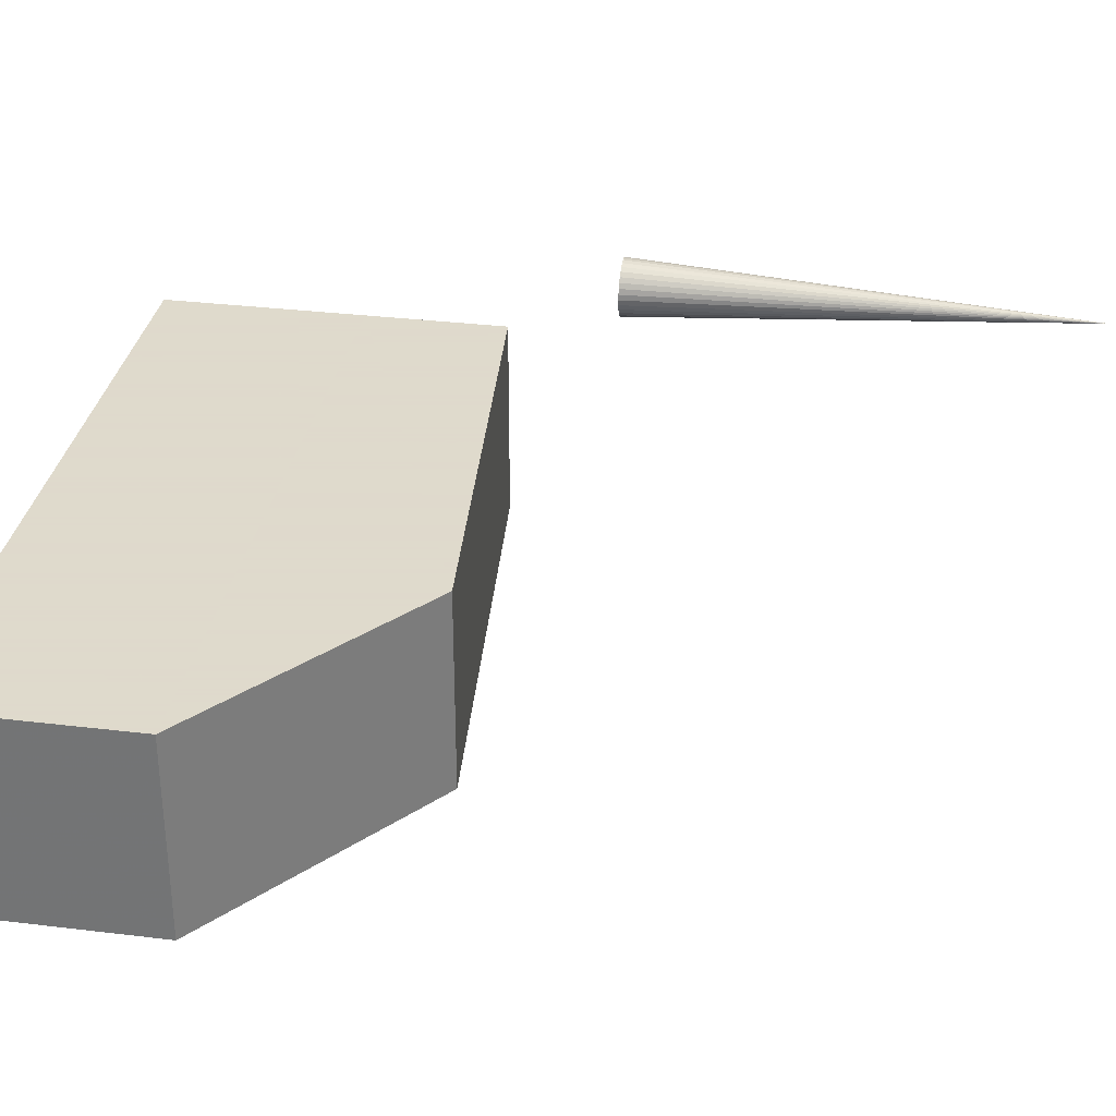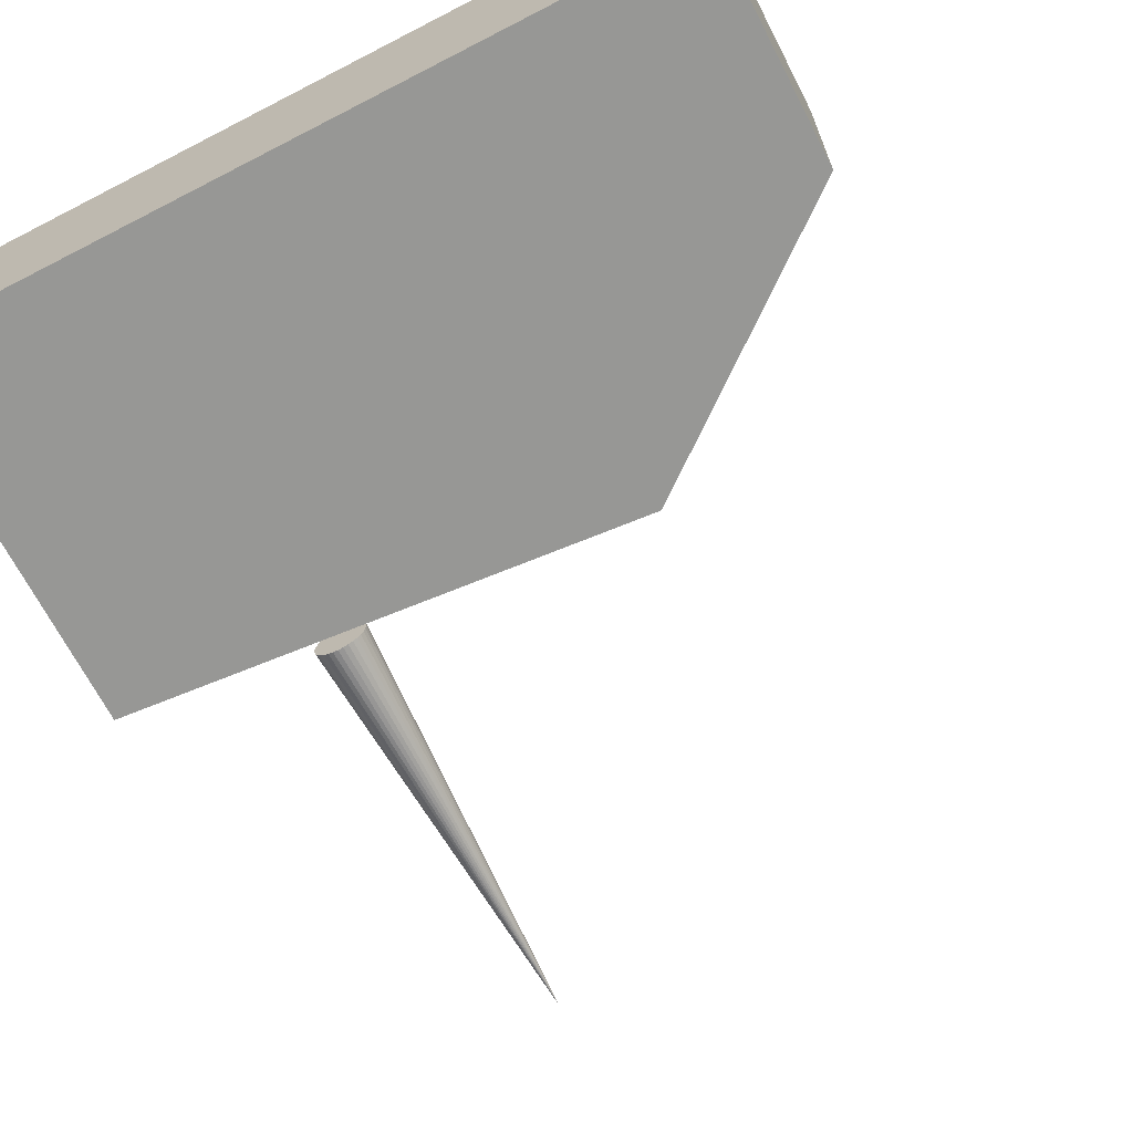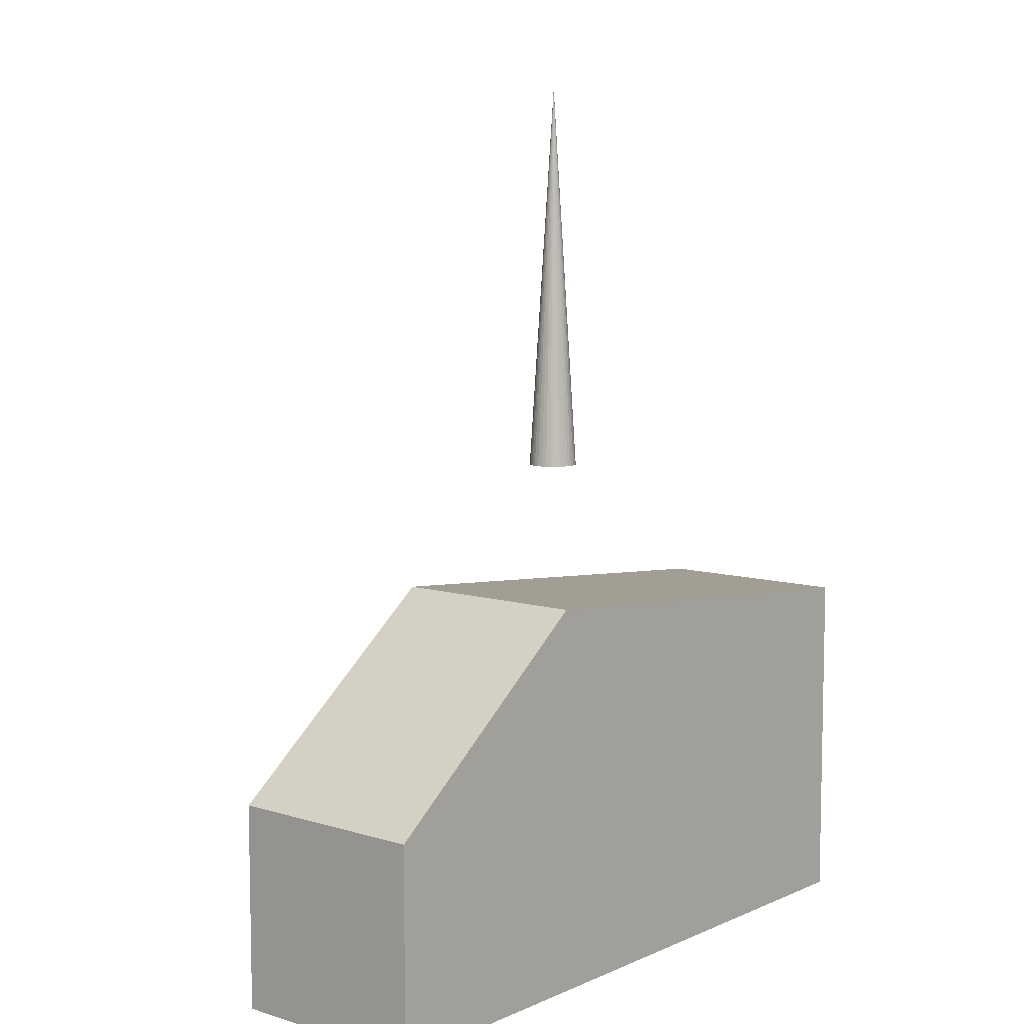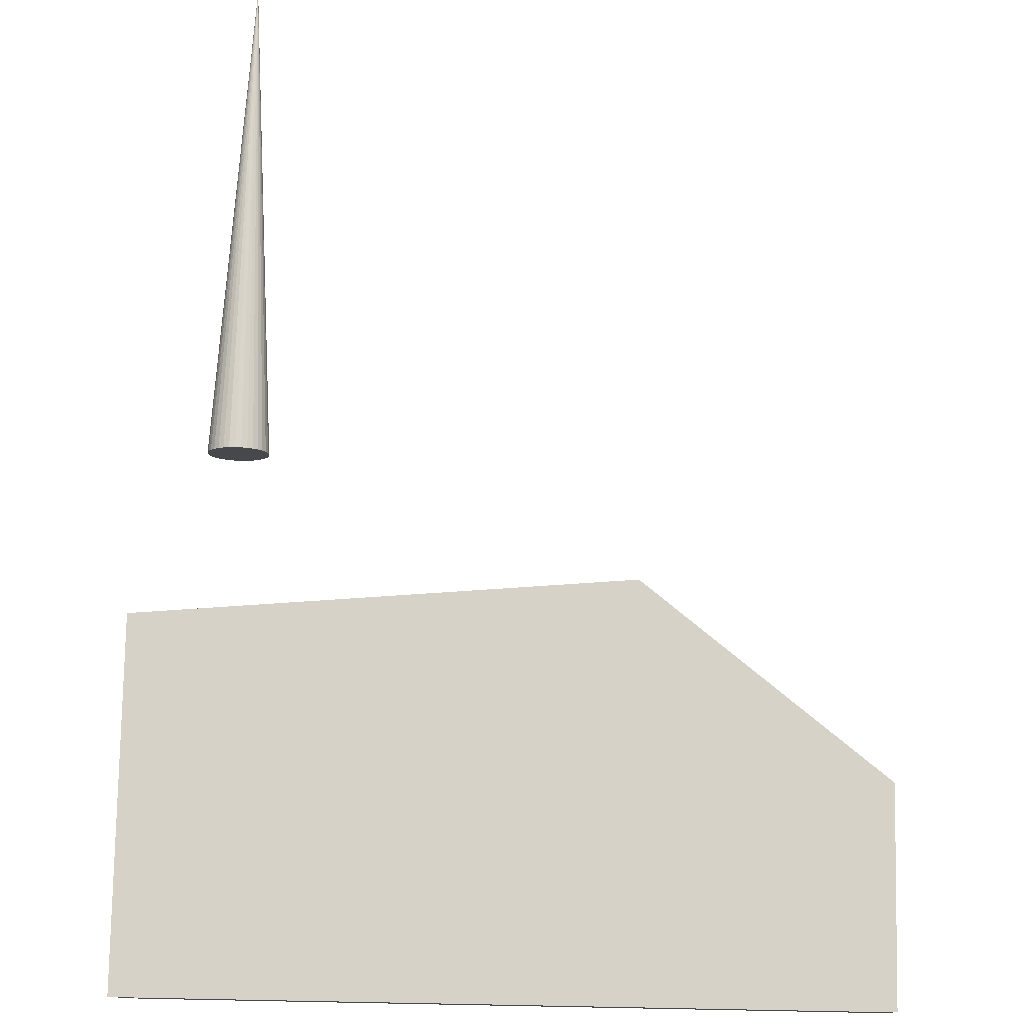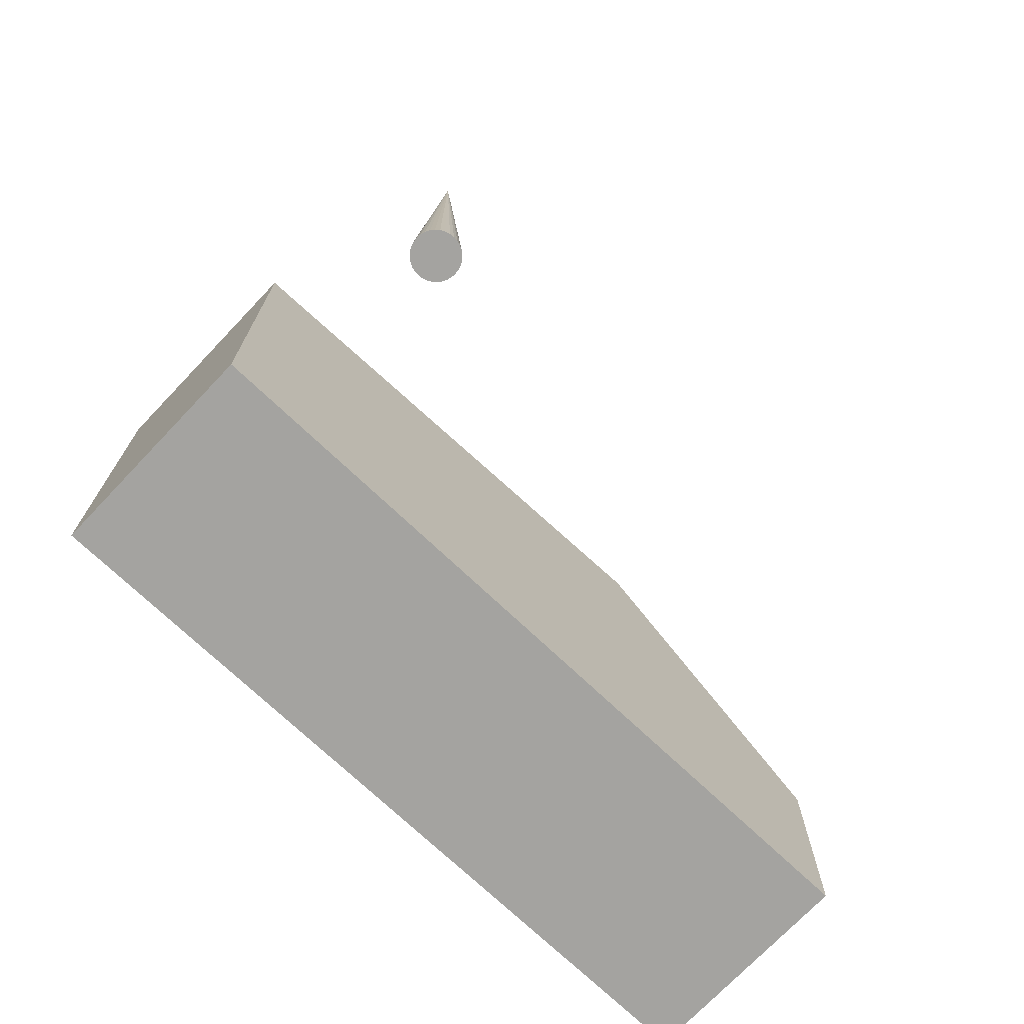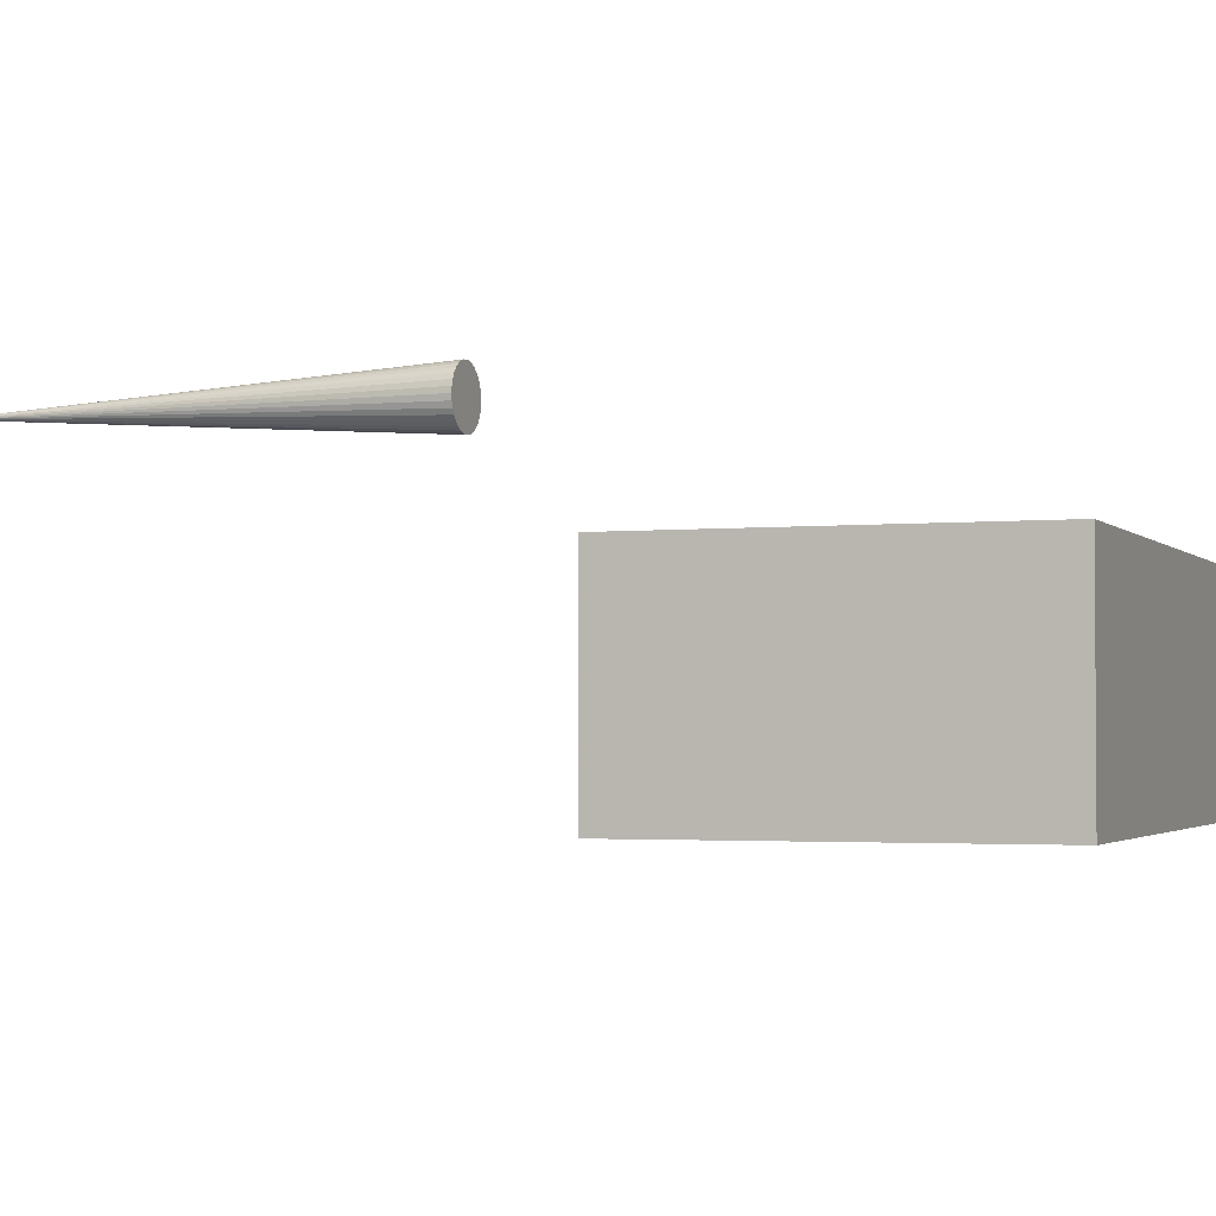
<metadata>
{"format":"obj","ext":"obj","renderer":"f3d","projection":"perspective","resolution":1024,"background":"white","views":[{"elev":32.4,"azim":99.6,"up":"+Z"},{"elev":-68.1,"azim":27.3,"up":"+Z"},{"elev":7.9,"azim":130.2,"up":"+Y"},{"elev":78.4,"azim":1.1,"up":"+Z"},{"elev":-72.9,"azim":-43.5,"up":"+Y"},{"elev":-2.5,"azim":-69.7,"up":"+Z"}]}
</metadata>
<code>
o Cube_Cube.001
v -3.046 -2.37 0.806
v -3.046 -2.37 -1.194
v 3.852 -2.37 -1.194
v 3.852 -2.37 0.806
v -3.046 -0.3696 0.806
v -3.046 -0.3696 -1.194
v 3.852 -0.3696 -1.194
v 3.852 -0.3696 0.806
v -3.046 1.024 0.806
v -3.046 1.024 -1.194
v 1.564 1.42 -1.194
v 1.564 1.42 0.806
v -1.978 2.273 1.593
v -1.978 6.551 1.86
v -1.926 2.273 1.598
v -1.875 2.273 1.613
v -1.829 2.273 1.638
v -1.789 2.273 1.671
v -1.755 2.273 1.711
v -1.731 2.273 1.758
v -1.716 2.273 1.808
v -1.71 2.273 1.86
v -1.716 2.273 1.912
v -1.731 2.273 1.962
v -1.755 2.273 2.008
v -1.789 2.273 2.049
v -1.829 2.273 2.082
v -1.875 2.273 2.107
v -1.926 2.273 2.122
v -1.978 2.273 2.127
v -2.03 2.273 2.122
v -2.08 2.273 2.107
v -2.126 2.273 2.082
v -2.167 2.273 2.049
v -2.2 2.273 2.008
v -2.225 2.273 1.962
v -2.24 2.273 1.912
v -2.245 2.273 1.86
v -2.24 2.273 1.808
v -2.225 2.273 1.758
v -2.2 2.273 1.711
v -2.167 2.273 1.671
v -2.126 2.273 1.638
v -2.08 2.273 1.613
v -2.03 2.273 1.598
f 5 6 2 1
f 6 7 3 2
f 7 8 4 3
f 8 5 1 4
f 1 2 3 4
f 5 8 12 9
f 12 11 10 9
f 8 7 11 12
f 7 6 10 11
f 6 5 9 10
f 44 14 45
f 13 14 15
f 43 14 44
f 42 14 43
f 41 14 42
f 40 14 41
f 39 14 40
f 38 14 39
f 37 14 38
f 36 14 37
f 35 14 36
f 34 14 35
f 33 14 34
f 32 14 33
f 31 14 32
f 30 14 31
f 29 14 30
f 28 14 29
f 27 14 28
f 26 14 27
f 25 14 26
f 24 14 25
f 23 14 24
f 22 14 23
f 21 14 22
f 20 14 21
f 19 14 20
f 18 14 19
f 17 14 18
f 16 14 17
f 45 14 13
f 15 14 16
f 13 15 16 17 18 19 20 21 22 23 24 25 26 27 28 29 30 31 32 33 34 35 36 37 38 39 40 41 42 43 44 45

</code>
